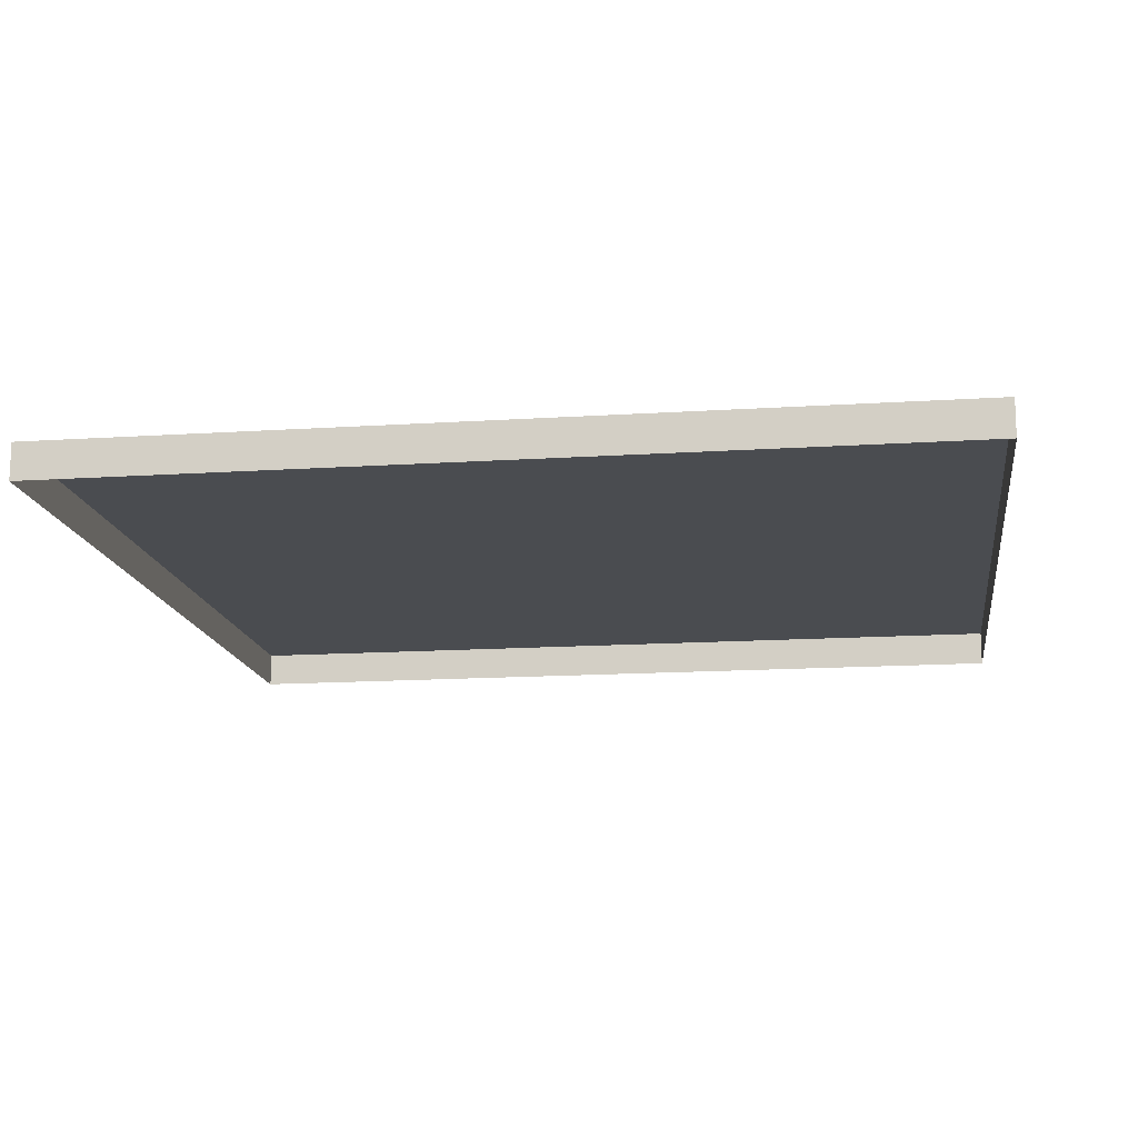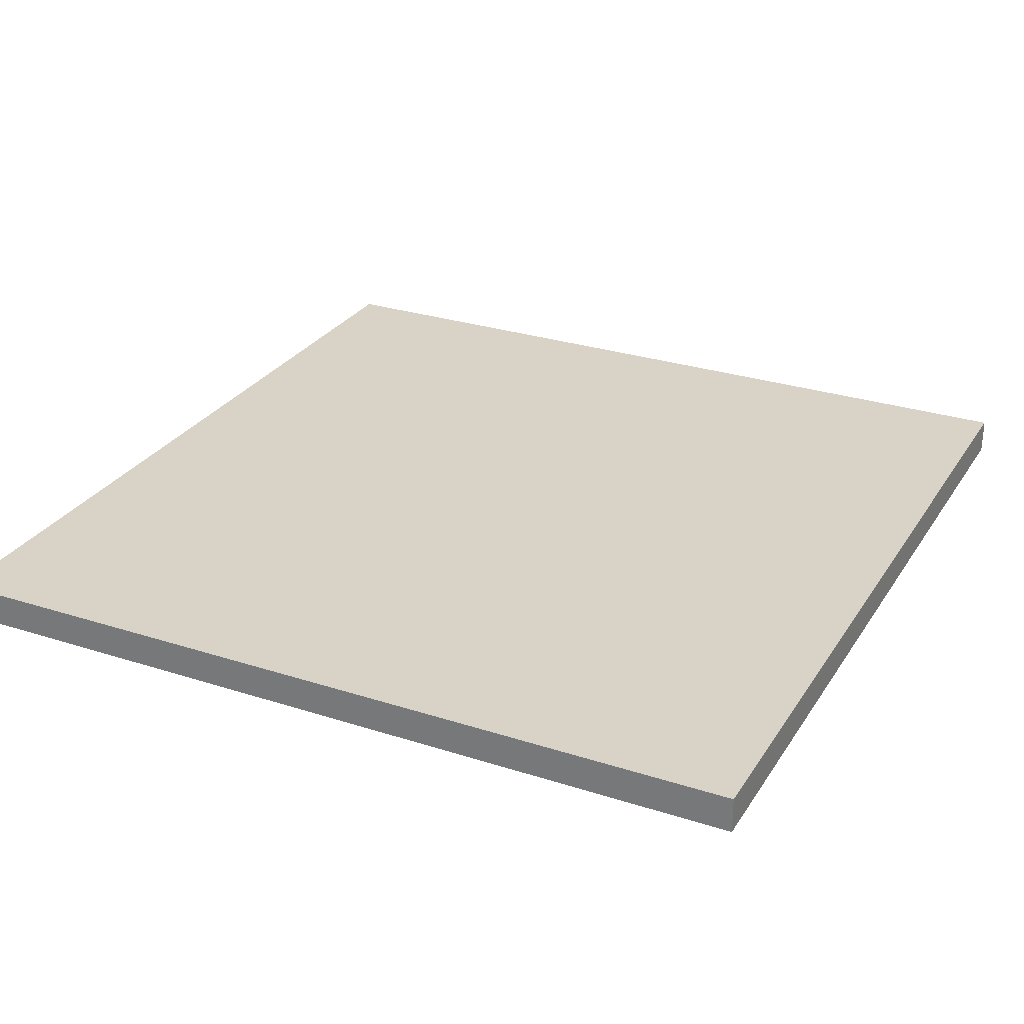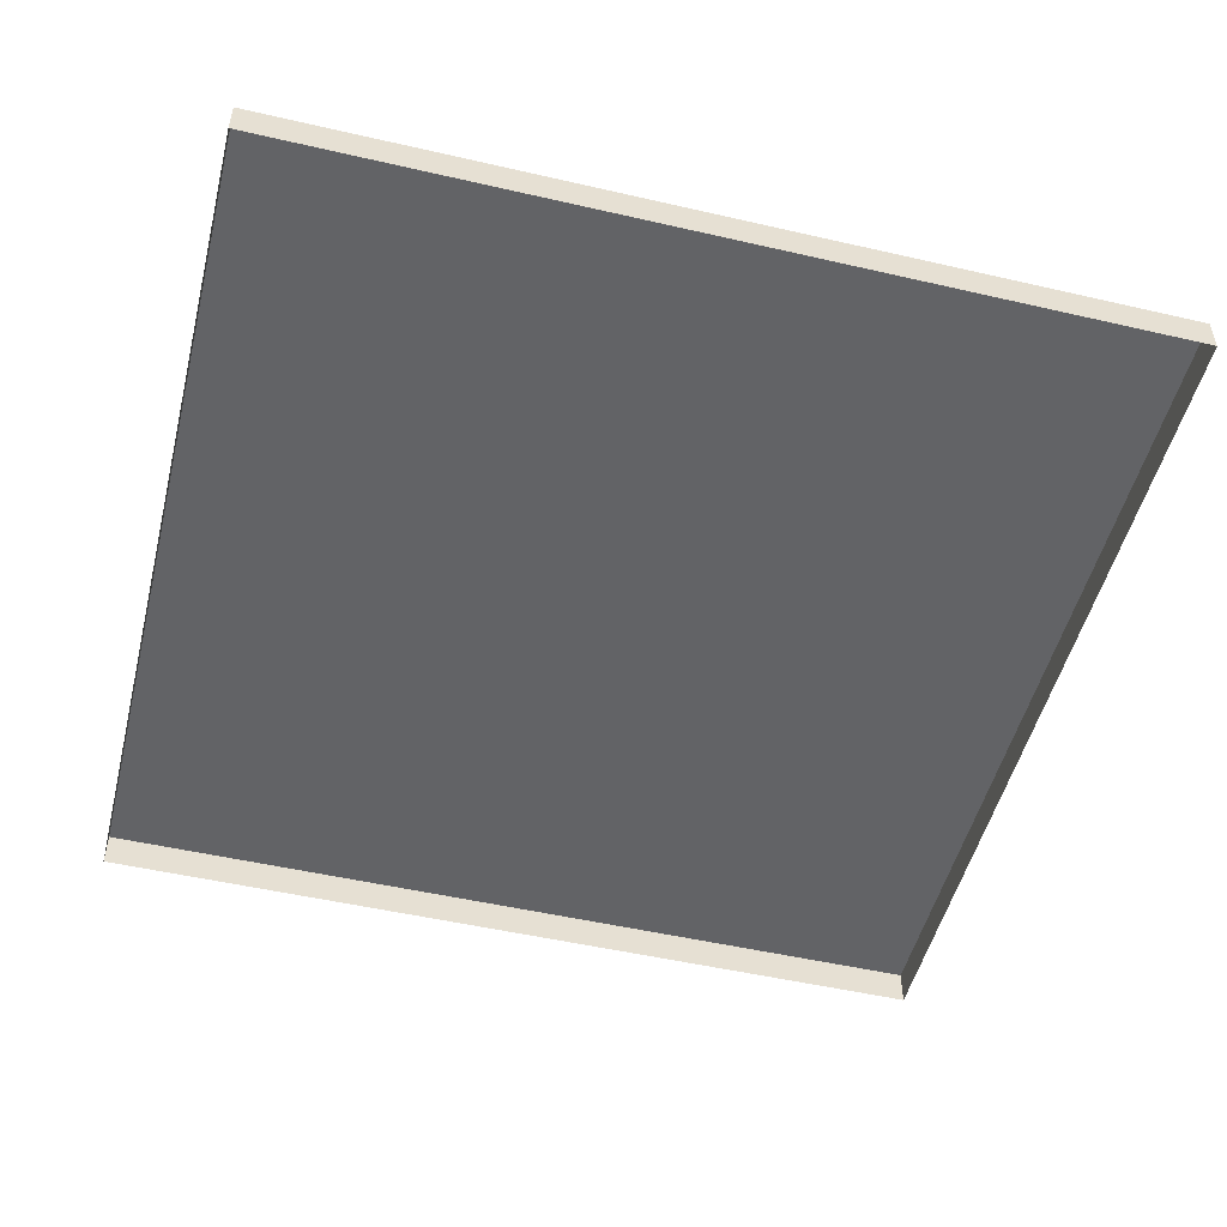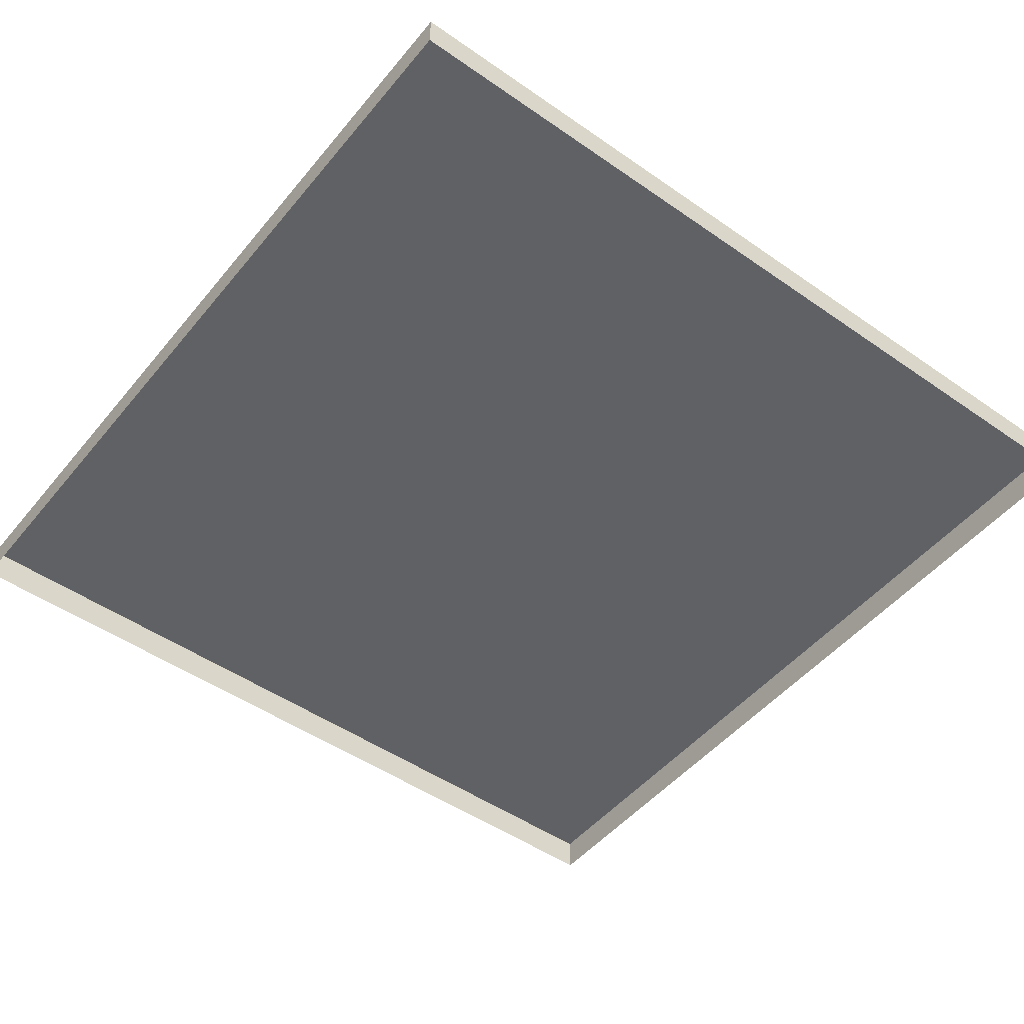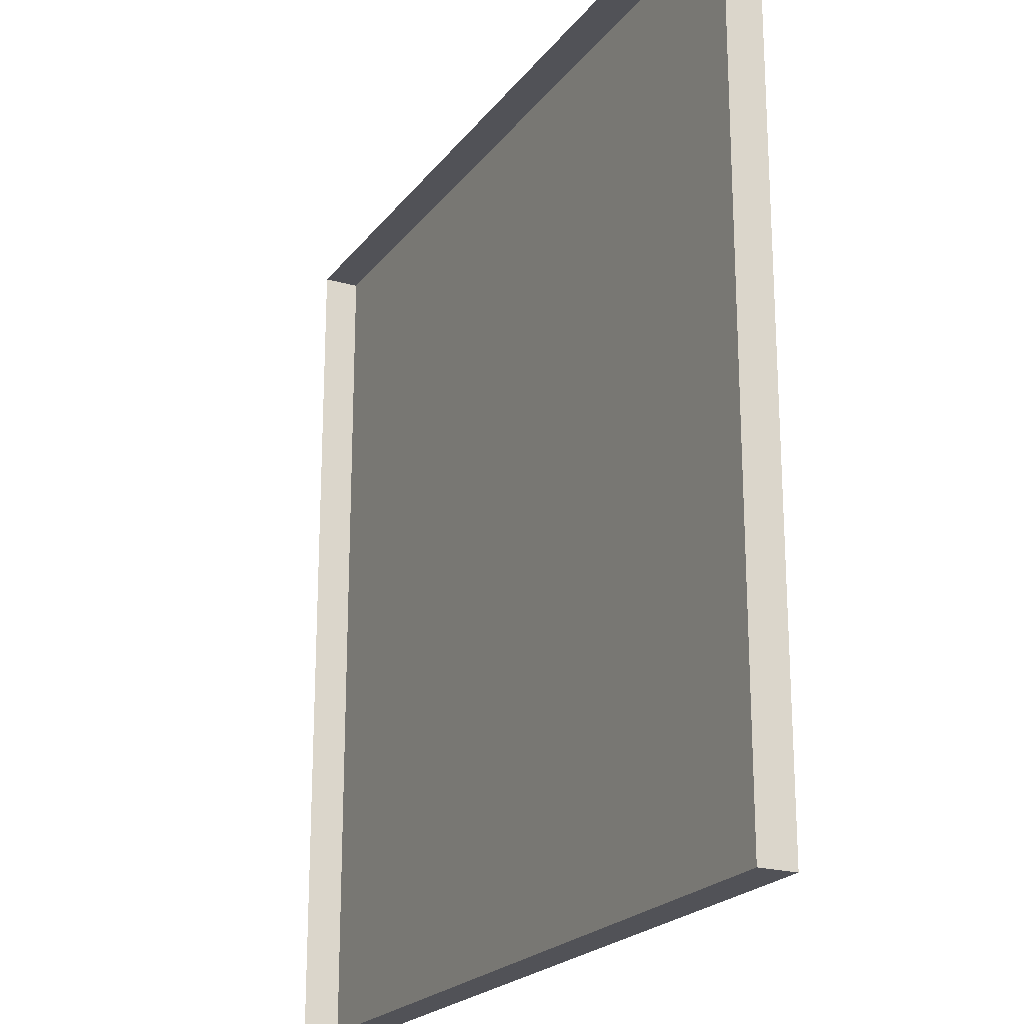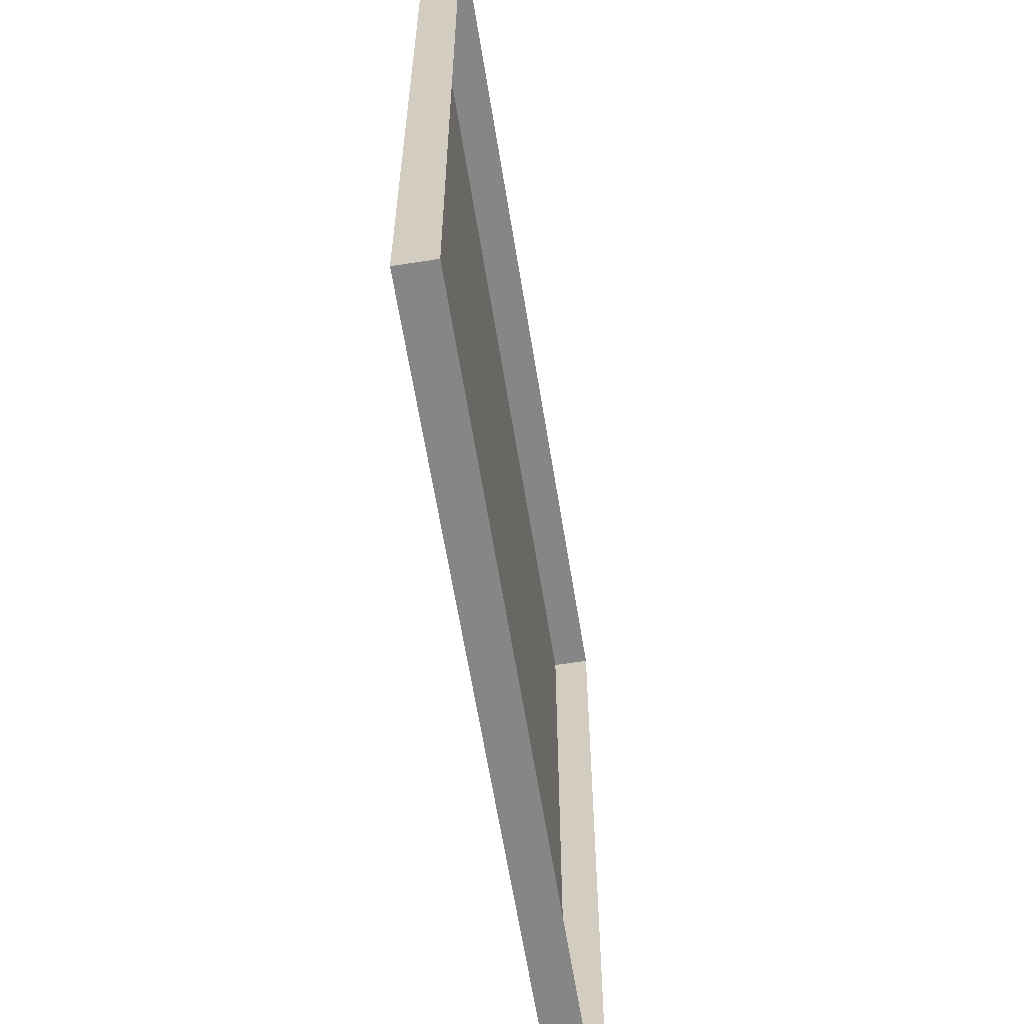
<metadata>
{"format":"obj","ext":"obj","renderer":"f3d","projection":"perspective","resolution":1024,"background":"white","views":[{"elev":-14.8,"azim":-82.0,"up":"+Y"},{"elev":28.1,"azim":-153.9,"up":"+Y"},{"elev":-50.9,"azim":-14.1,"up":"+Y"},{"elev":-49.0,"azim":-37.7,"up":"+Y"},{"elev":-21.4,"azim":63.3,"up":"+Z"},{"elev":-62.2,"azim":-80.9,"up":"+Z"}]}
</metadata>
<code>
o Cube_Cube.001
v -12 -0.5 12
v -12 0.5 12
v -12 -0.5 -12
v -12 0.5 -12
v 12 -0.5 12
v 12 0.5 12
v 12 -0.5 -12
v 12 0.5 -12
v -12 0.5 9
v -12 0.5 6
v -12 0.5 3
v -12 0.5 0
v -12 0.5 -3
v -12 0.5 -6
v -12 0.5 -9
v -9 0.5 -12
v -6 0.5 -12
v -3 0.5 -12
v 0 0.5 -12
v 3 0.5 -12
v 6 0.5 -12
v 9 0.5 -12
v 12 0.5 -9
v 12 0.5 -6
v 12 0.5 -3
v 12 0.5 0
v 12 0.5 3
v 12 0.5 6
v 12 0.5 9
v 9 0.5 12
v 6 0.5 12
v 3 0.5 12
v 0 0.5 12
v -3 0.5 12
v -6 0.5 12
v -9 0.5 12
v 9 0.5 -9
v 9 0.5 -6
v 9 0.5 -3
v 9 0.5 0
v 9 0.5 3
v 9 0.5 6
v 9 0.5 9
v 6 0.5 -9
v 6 0.5 -6
v 6 0.5 -3
v 6 0.5 0
v 6 0.5 3
v 6 0.5 6
v 6 0.5 9
v 3 0.5 -9
v 3 0.5 -6
v 3 0.5 -3
v 3 0.5 0
v 3 0.5 3
v 3 0.5 6
v 3 0.5 9
v 0 0.5 -9
v 0 0.5 -6
v 0 0.5 -3
v 0 0.5 0
v 0 0.5 3
v 0 0.5 6
v 0 0.5 9
v -3 0.5 -9
v -3 0.5 -6
v -3 0.5 -3
v -3 0.5 0
v -3 0.5 3
v -3 0.5 6
v -3 0.5 9
v -6 0.5 -9
v -6 0.5 -6
v -6 0.5 -3
v -6 0.5 0
v -6 0.5 3
v -6 0.5 6
v -6 0.5 9
v -9 0.5 -9
v -9 0.5 -6
v -9 0.5 -3
v -9 0.5 0
v -9 0.5 3
v -9 0.5 6
v -9 0.5 9
f 1 2 9 10 11 12 13 14 15 4 3
f 3 4 16 17 18 19 20 21 22 8 7
f 7 8 23 24 25 26 27 28 29 6 5
f 5 6 30 31 32 33 34 35 36 2 1
f 85 9 2 36
f 29 43 30 6
f 43 50 31 30
f 50 57 32 31
f 57 64 33 32
f 64 71 34 33
f 71 78 35 34
f 78 85 36 35
f 8 22 37 23
f 23 37 38 24
f 24 38 39 25
f 25 39 40 26
f 26 40 41 27
f 27 41 42 28
f 28 42 43 29
f 22 21 44 37
f 37 44 45 38
f 38 45 46 39
f 39 46 47 40
f 40 47 48 41
f 41 48 49 42
f 42 49 50 43
f 21 20 51 44
f 44 51 52 45
f 45 52 53 46
f 46 53 54 47
f 47 54 55 48
f 48 55 56 49
f 49 56 57 50
f 20 19 58 51
f 51 58 59 52
f 52 59 60 53
f 53 60 61 54
f 54 61 62 55
f 55 62 63 56
f 56 63 64 57
f 19 18 65 58
f 58 65 66 59
f 59 66 67 60
f 60 67 68 61
f 61 68 69 62
f 62 69 70 63
f 63 70 71 64
f 18 17 72 65
f 65 72 73 66
f 66 73 74 67
f 67 74 75 68
f 68 75 76 69
f 69 76 77 70
f 70 77 78 71
f 17 16 79 72
f 72 79 80 73
f 73 80 81 74
f 74 81 82 75
f 75 82 83 76
f 76 83 84 77
f 77 84 85 78
f 16 4 15 79
f 79 15 14 80
f 80 14 13 81
f 81 13 12 82
f 82 12 11 83
f 83 11 10 84
f 84 10 9 85

</code>
